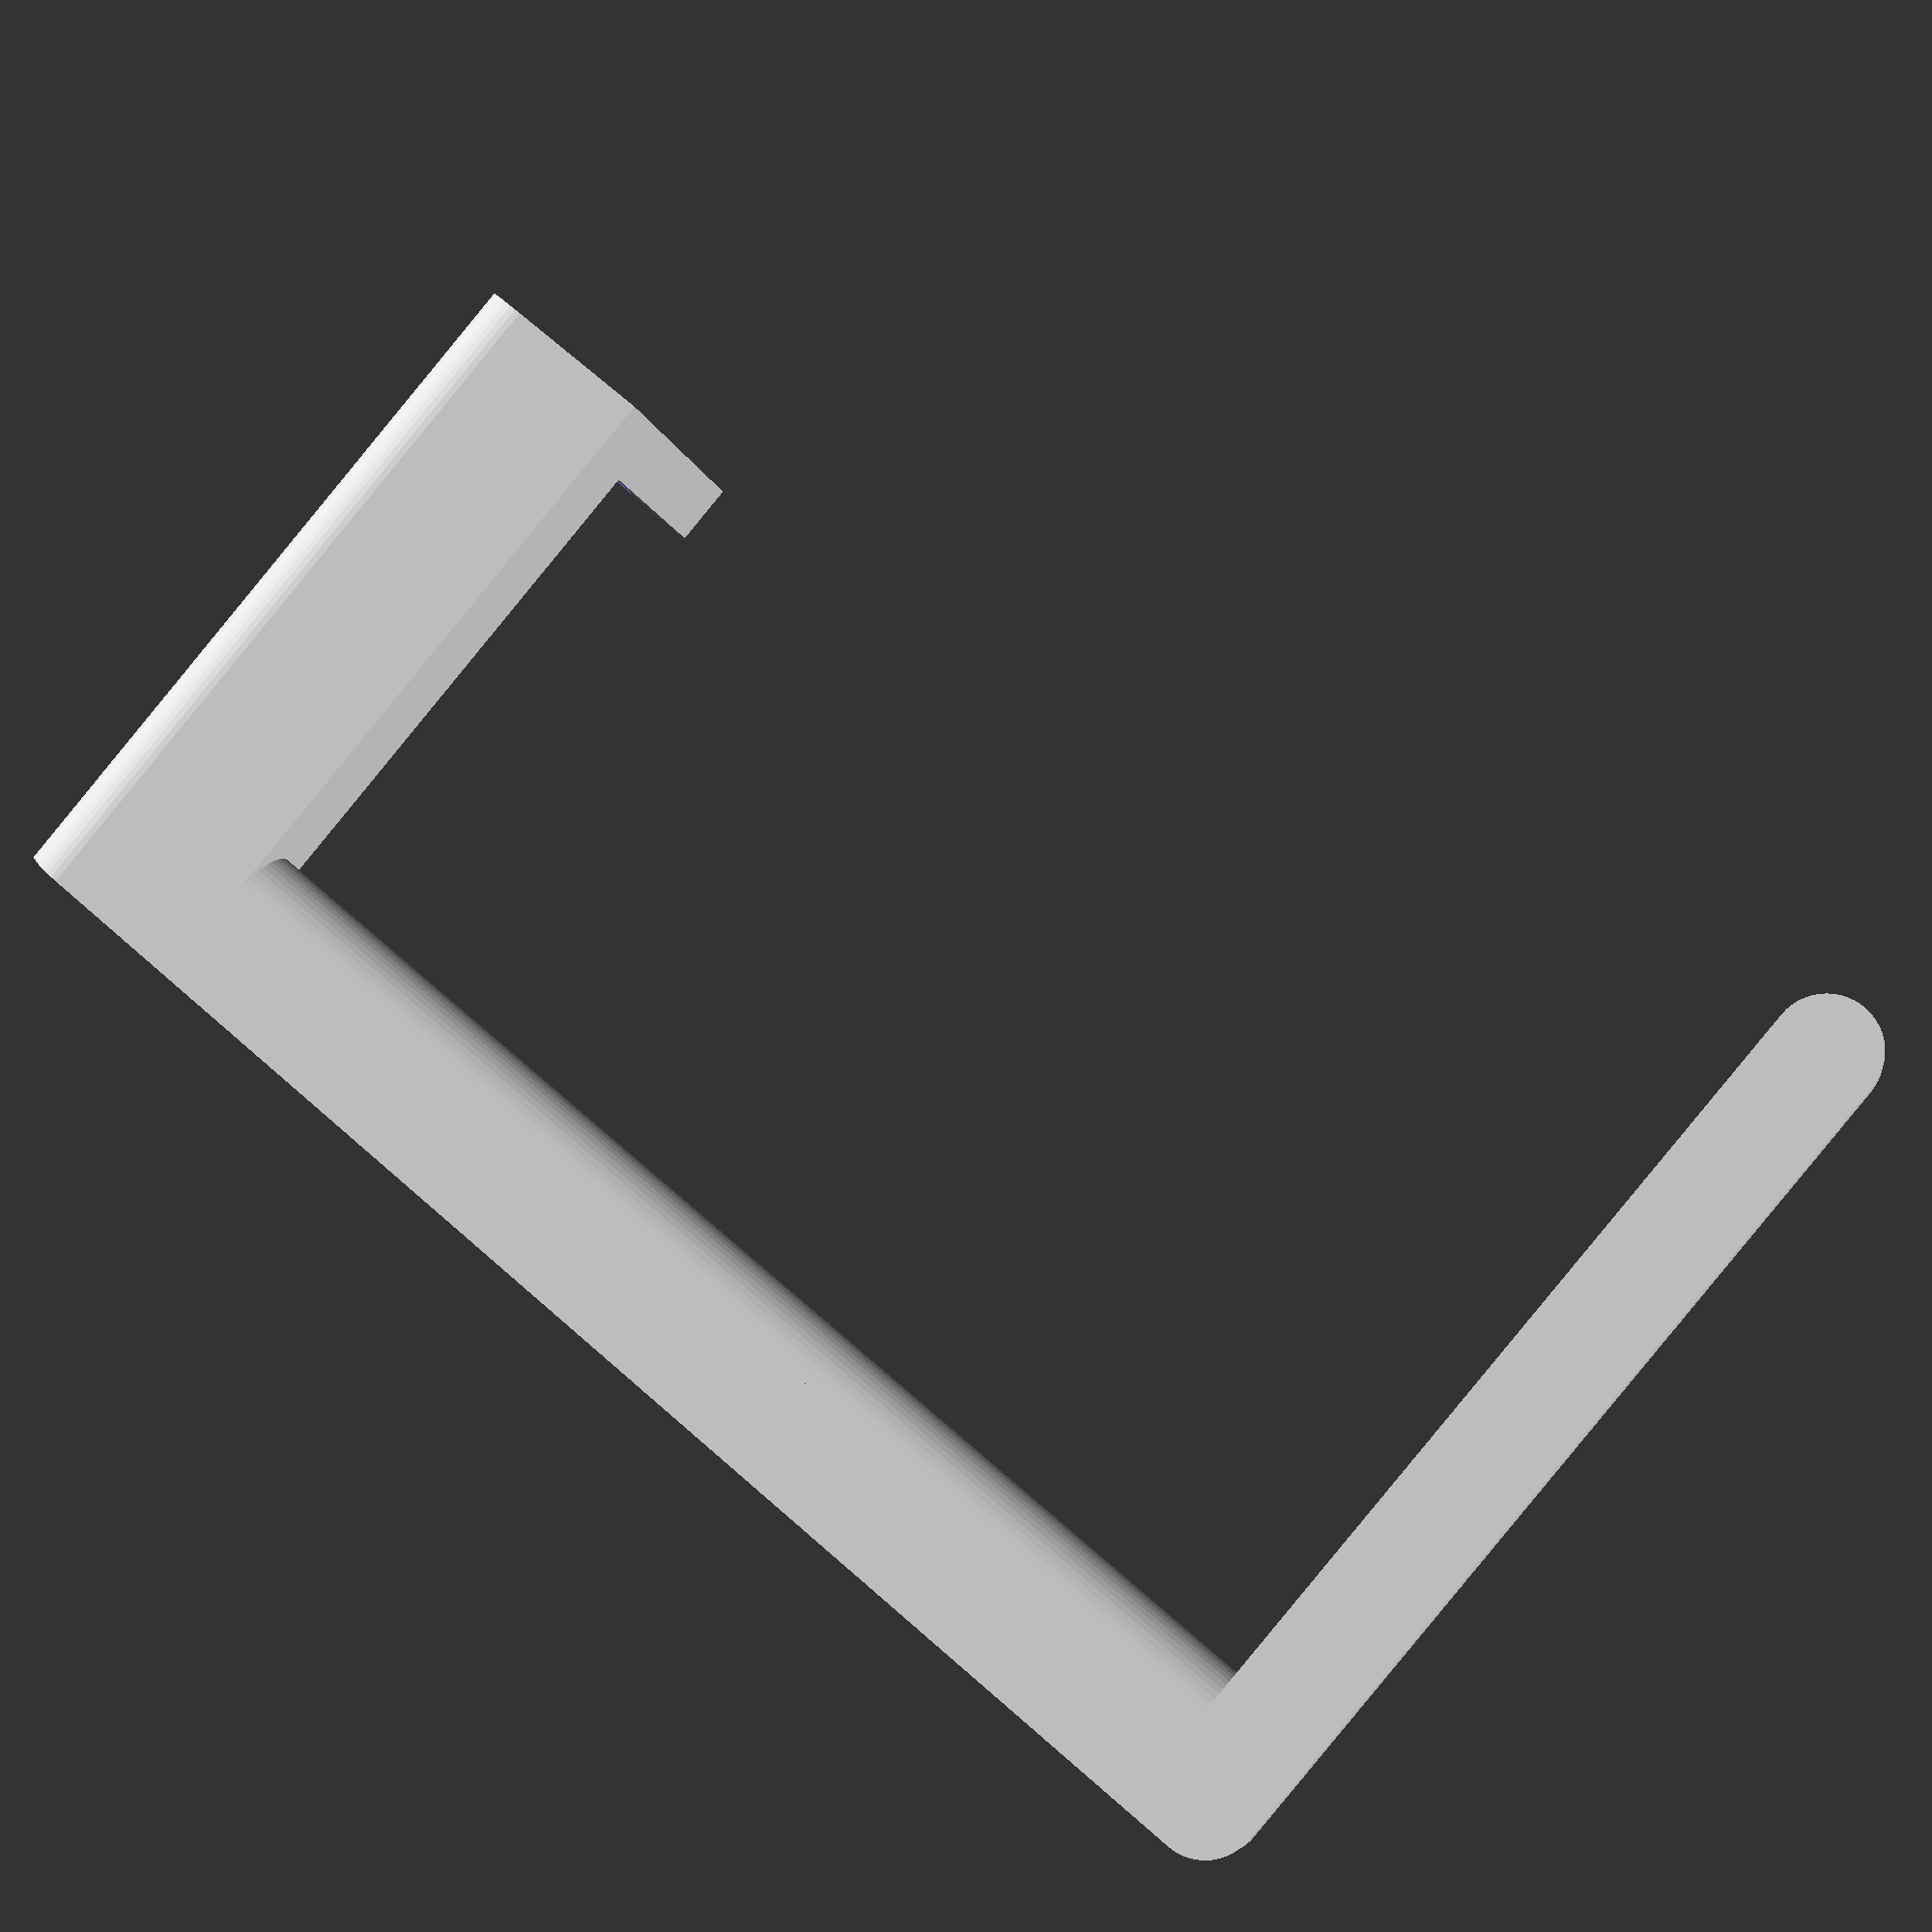
<openscad>
$fn=50;
module bras_verres_et_claps() {
translate([-9,6,10])rotate([90,0,0])difference() {
	translate([0,-6,0])cube([18,34,6]);
	
	union() {
		translate([7,5.5,0]) cylinder(20, d=2.5);
		translate([7,15,0]) cylinder(20, d=8);
		translate([7,24.5,0]) cylinder(20, d=2.5);
	}
}
translate([2.5,-18,7]) difference(){cube([6.5,18,28]);
rotate([57.5,0,0])cube([7,100,100]);
}
translate([0,0,0]) {
	translate([-9,-56,0])cube([14,62,10]);
	translate([5,-62,5]) rotate([-90,0,0]) cylinder(68, d=10);	
}

translate([-130,-62,0]) {
	cube([135,10,10]);
	translate([0,10,5]) rotate([0,90,0]) cylinder(135, d=10);
}

translate([-135,-62,0]) {
	translate([0,5,0]) cube([10, 85, 5]);
 	translate([5,5,5]) rotate([-90,0,0]) cylinder(85, d=10);

 	translate([5,90,0]) rotate([0,0,0]) cylinder(5, d=10);
	translate([5,90,5]) sphere(d=10);

 	translate([5,5,0]) rotate([0,0,0]) cylinder(5, d=10);
	intersection() {
 		translate([5,5,0]) rotate([0,0,0]) cylinder(10, d=10);
 		translate([5,0,5]) rotate([-90,0,0]) cylinder(10, d=10);
	}
}
}
bras_verres_et_claps();
</openscad>
<views>
elev=186.4 azim=139.9 roll=350.5 proj=p view=solid
</views>
